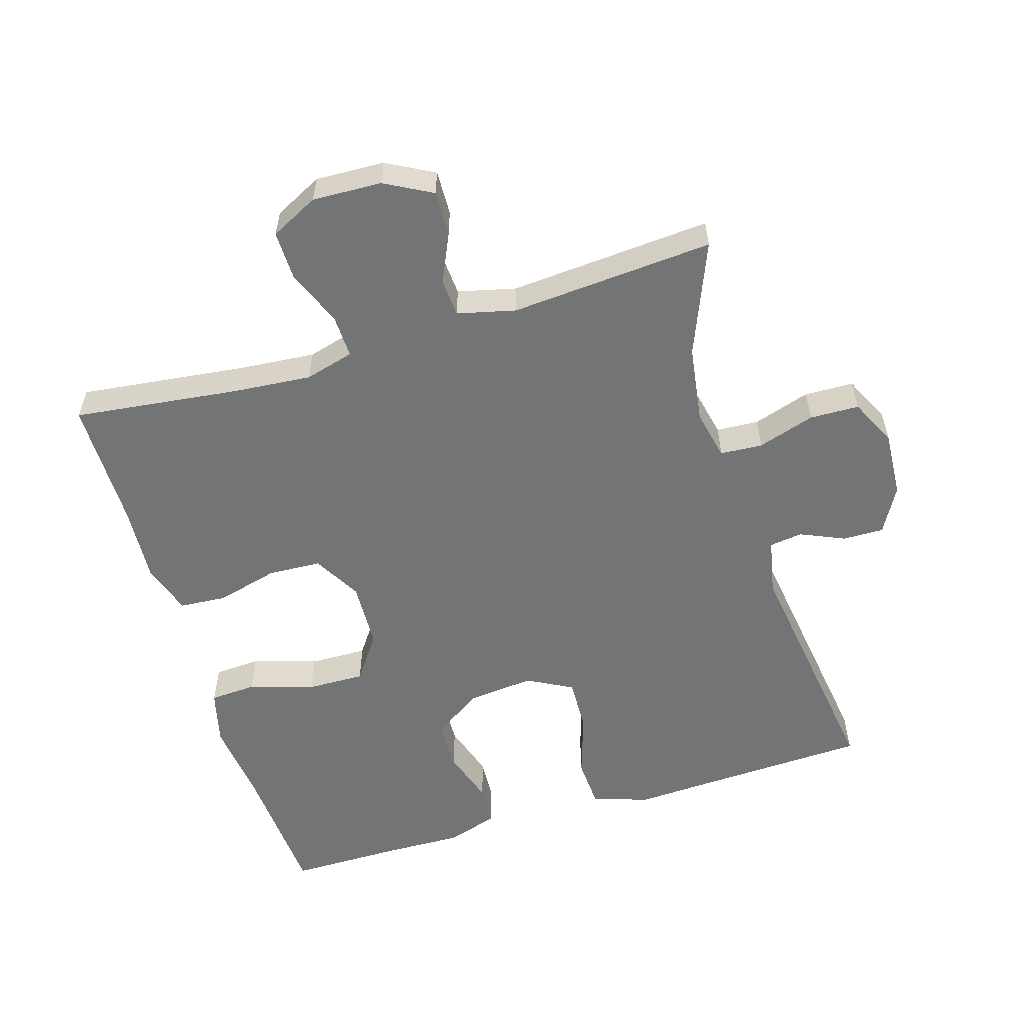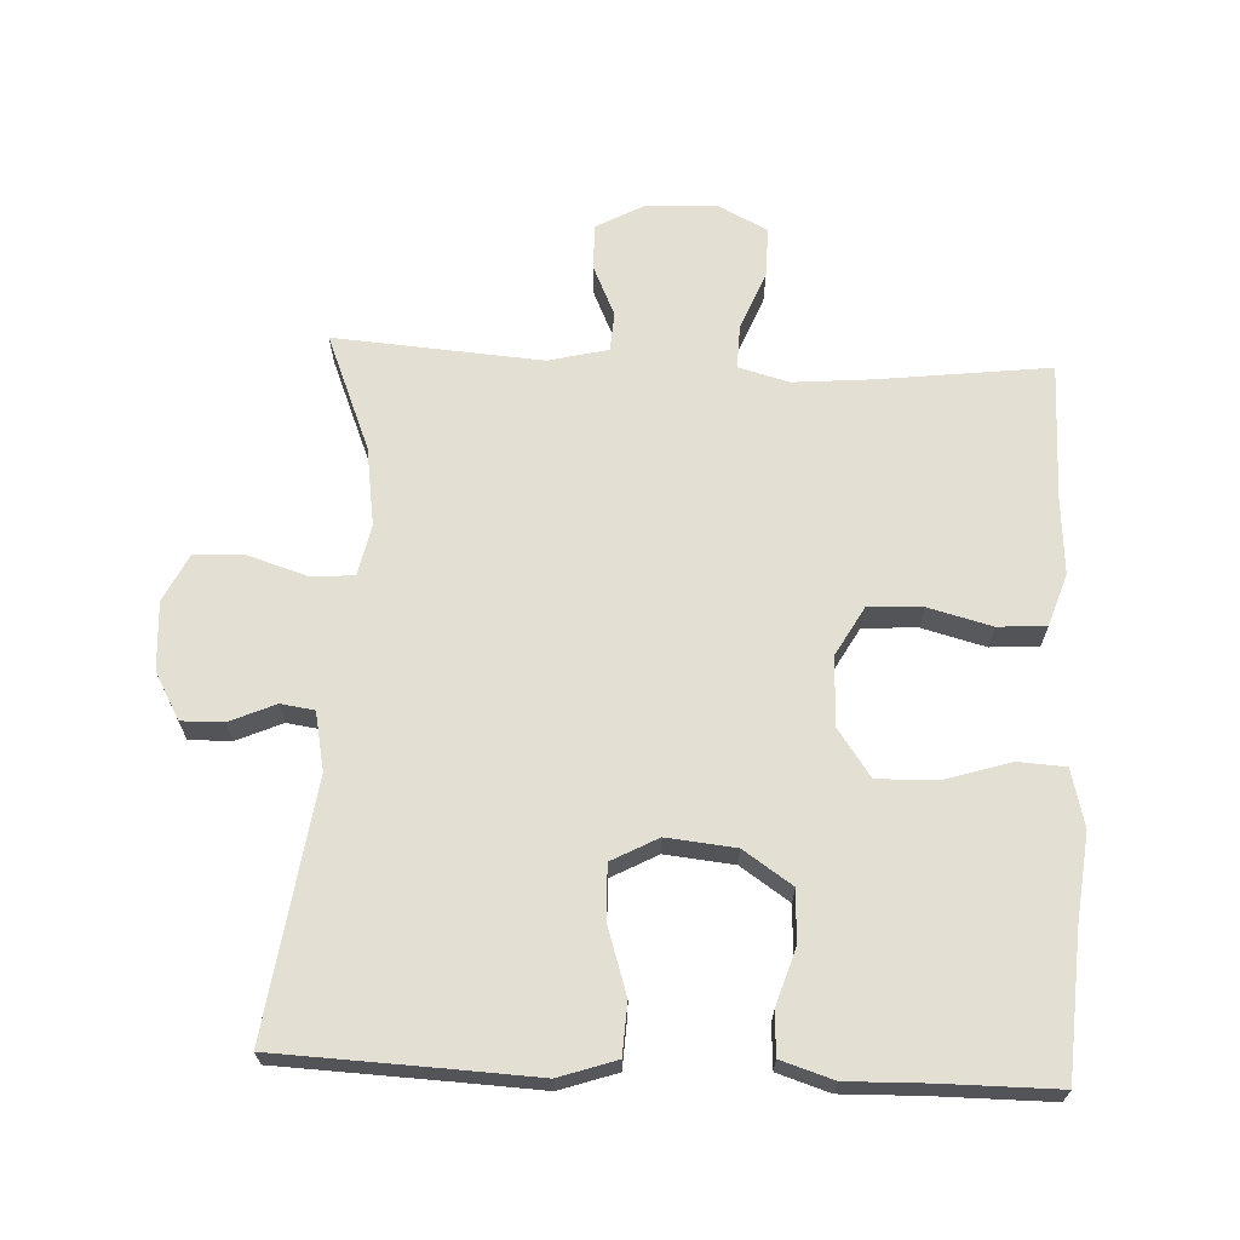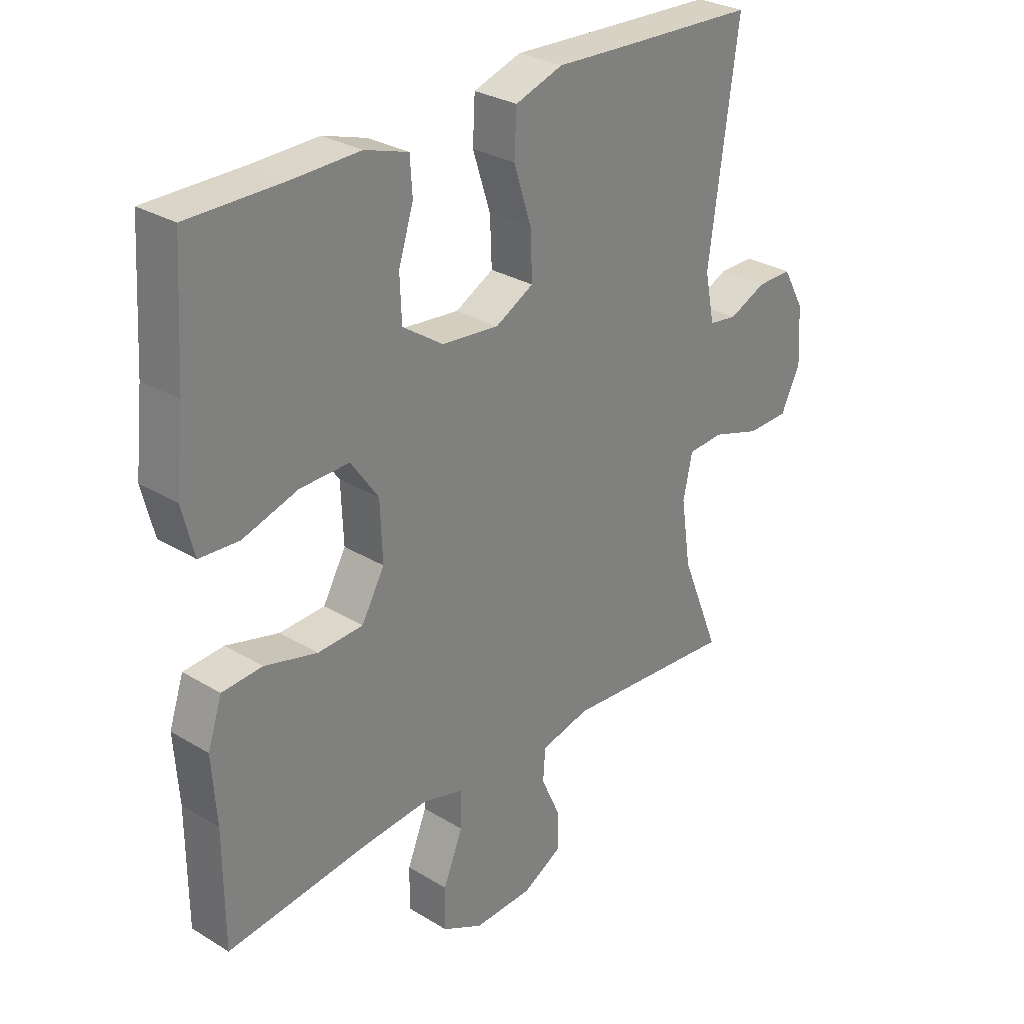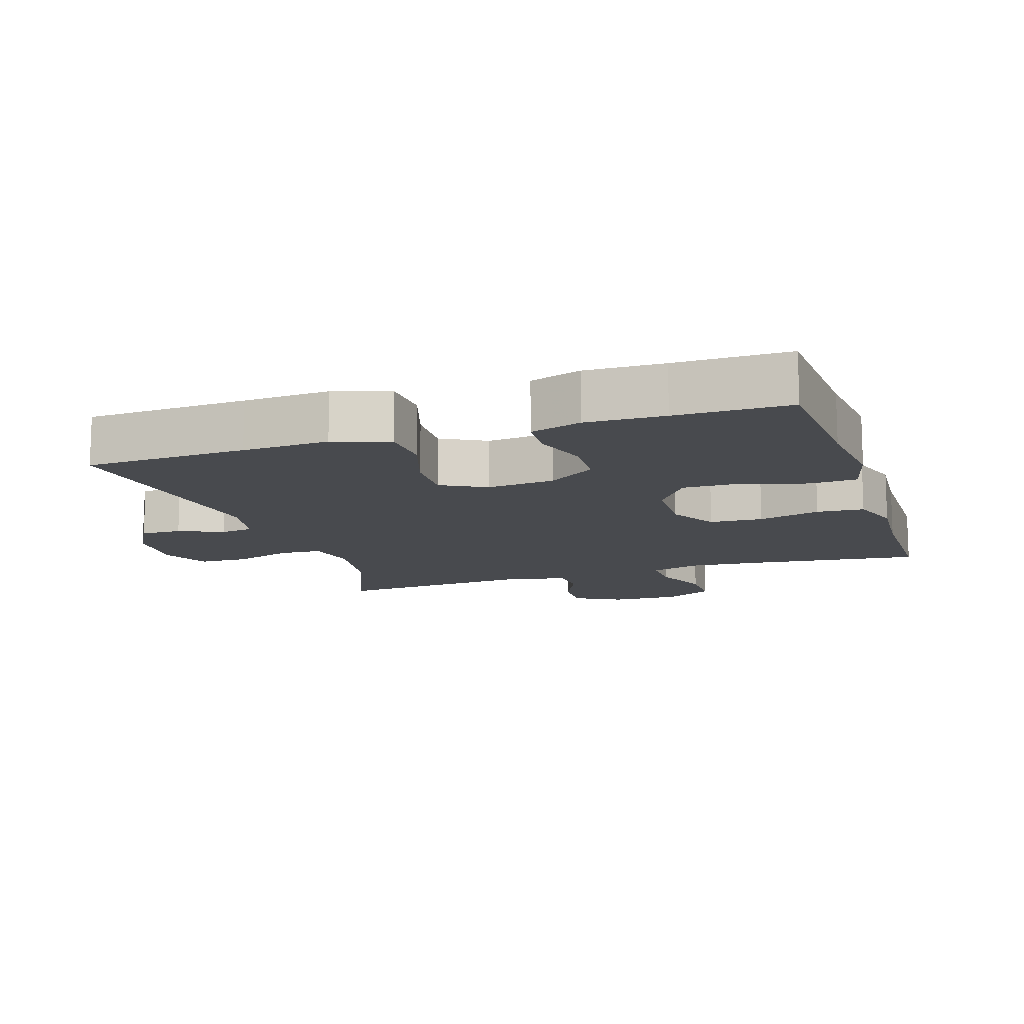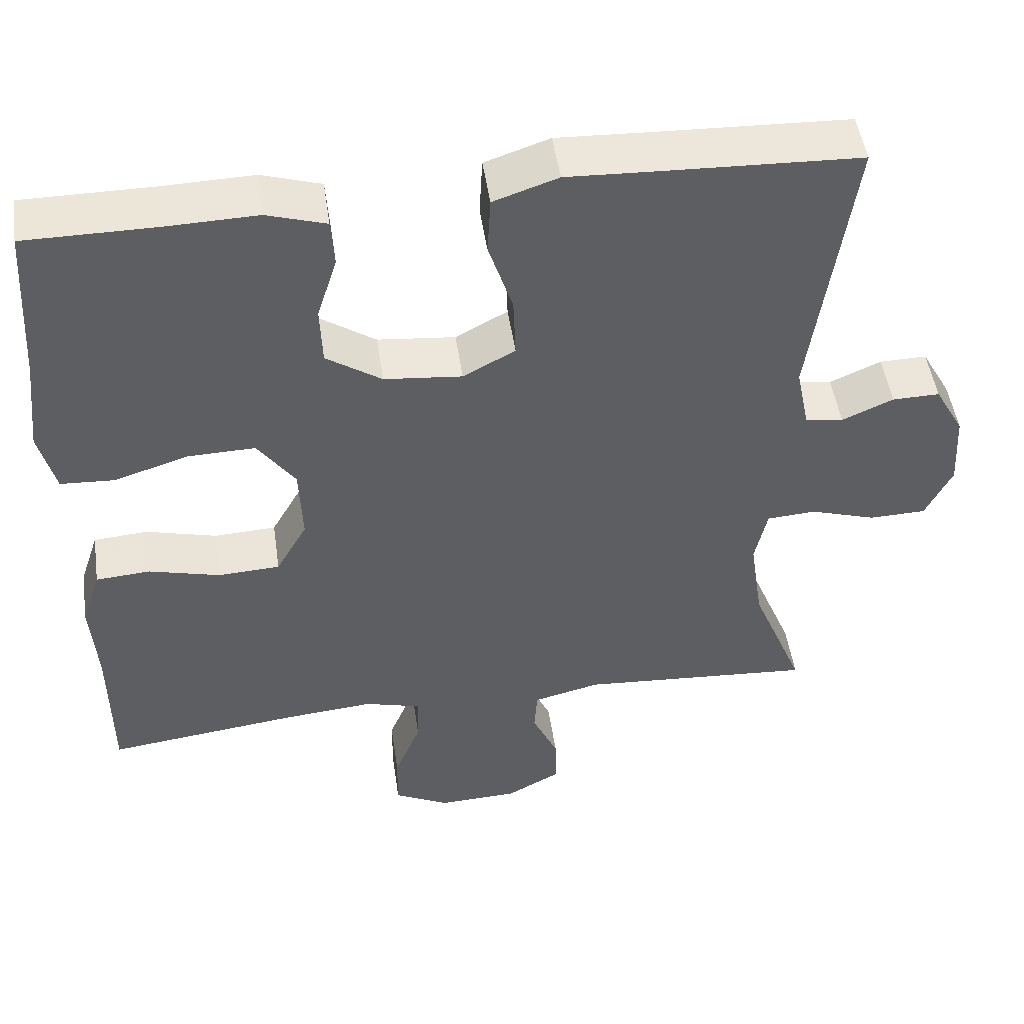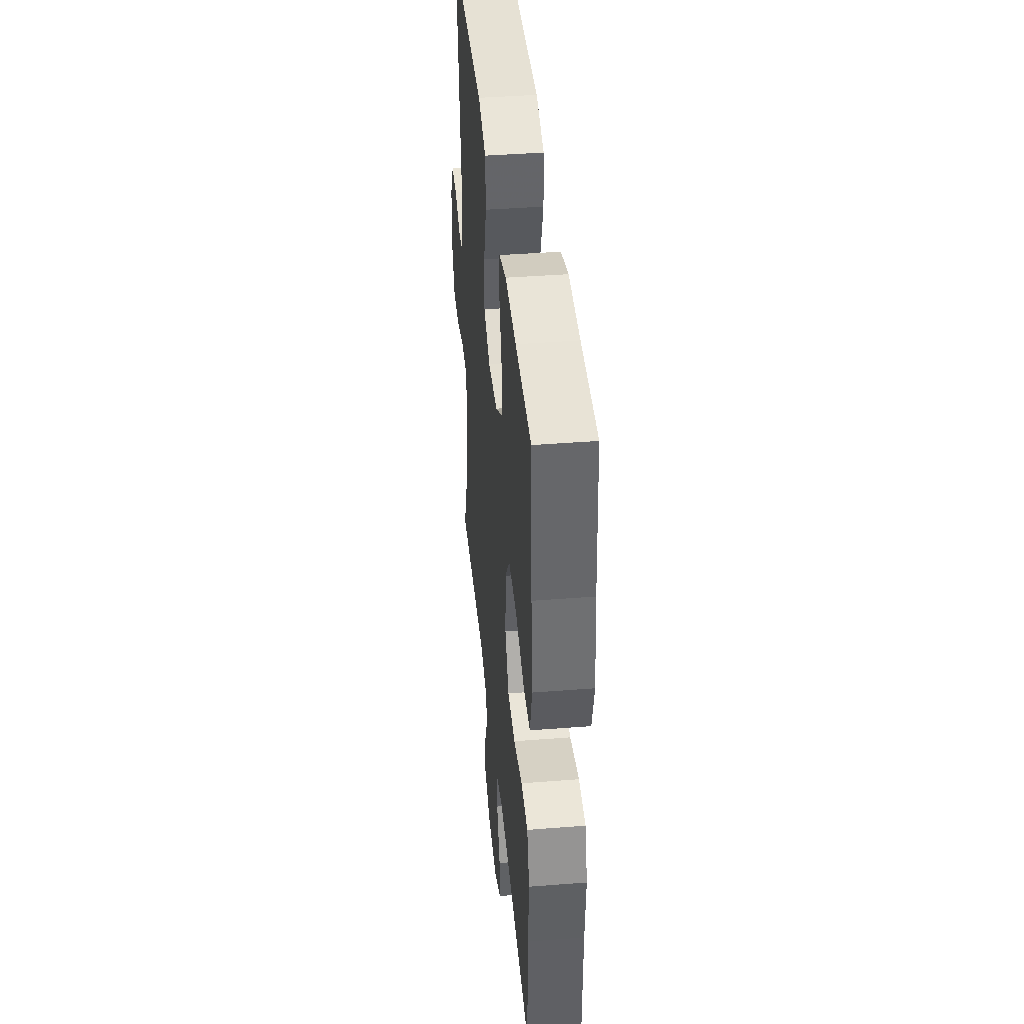
<metadata>
{"format":"obj","ext":"obj","renderer":"f3d","projection":"perspective","resolution":1024,"background":"white","views":[{"elev":-56.1,"azim":-163.0,"up":"+Y"},{"elev":66.9,"azim":2.7,"up":"+Y"},{"elev":29.1,"azim":132.0,"up":"+Z"},{"elev":-12.8,"azim":18.2,"up":"+Y"},{"elev":49.2,"azim":171.7,"up":"+Z"},{"elev":41.8,"azim":84.6,"up":"+Z"}]}
</metadata>
<code>
v 0.5 0.07 0.5
v 0.513 0.07 0.292
v 0.527 0.07 0.165
v 0.506 0.07 0.082
v 0.437 0.07 0.078
v 0.341 0.07 0.108
v 0.255 0.07 0.11
v 0.207 0.07 0.042
v 0.203 0.07 -0.058
v 0.243 0.07 -0.129
v 0.322 0.07 -0.133
v 0.414 0.07 -0.109
v 0.484 0.07 -0.114
v 0.509 0.07 -0.189
v 0.501 0.07 -0.304
v 0.5 0.07 -0.5
v 0.253 0.07 -0.47
v 0.137 0.07 -0.46
v 0.064 0.07 -0.48
v 0.066 0.07 -0.544
v 0.1 0.07 -0.628
v 0.101 0.07 -0.701
v 0.03 0.07 -0.737
v -0.073 0.07 -0.733
v -0.143 0.07 -0.695
v -0.141 0.07 -0.628
v -0.108 0.07 -0.555
v -0.112 0.07 -0.499
v -0.198 0.07 -0.478
v -0.5 0.07 -0.5
v -0.432 0.07 -0.332
v -0.415 0.07 -0.217
v -0.431 0.07 -0.143
v -0.494 0.07 -0.139
v -0.579 0.07 -0.166
v -0.652 0.07 -0.164
v -0.686 0.07 -0.094
v -0.68 0.07 0.005
v -0.642 0.07 0.073
v -0.581 0.07 0.072
v -0.515 0.07 0.043
v -0.466 0.07 0.05
v -0.449 0.07 0.134
v -0.5 0.07 0.5
v -0.26 0.07 0.51
v -0.132 0.07 0.516
v -0.049 0.07 0.488
v -0.045 0.07 0.413
v -0.076 0.07 0.317
v -0.079 0.07 0.237
v -0.012 0.07 0.201
v 0.088 0.07 0.211
v 0.159 0.07 0.259
v 0.162 0.07 0.335
v 0.136 0.07 0.417
v 0.14 0.07 0.479
v 0.216 0.07 0.503
v 0.332 0.07 0.5
v 0.5 0 0.5
v 0.513 0 0.292
v 0.527 0 0.165
v 0.506 0 0.082
v 0.437 0 0.078
v 0.341 0 0.108
v 0.255 0 0.11
v 0.207 0 0.042
v 0.203 0 -0.058
v 0.243 0 -0.129
v 0.322 0 -0.133
v 0.414 0 -0.109
v 0.484 0 -0.114
v 0.509 0 -0.189
v 0.501 0 -0.304
v 0.5 0 -0.5
v 0.253 0 -0.47
v 0.137 0 -0.46
v 0.064 0 -0.48
v 0.066 0 -0.544
v 0.1 0 -0.628
v 0.101 0 -0.701
v 0.03 0 -0.737
v -0.073 0 -0.733
v -0.143 0 -0.695
v -0.141 0 -0.628
v -0.108 0 -0.555
v -0.112 0 -0.499
v -0.198 0 -0.478
v -0.5 0 -0.5
v -0.432 0 -0.332
v -0.415 0 -0.217
v -0.431 0 -0.143
v -0.494 0 -0.139
v -0.579 0 -0.166
v -0.652 0 -0.164
v -0.686 0 -0.094
v -0.68 0 0.005
v -0.642 0 0.073
v -0.581 0 0.072
v -0.515 0 0.043
v -0.466 0 0.05
v -0.449 0 0.134
v -0.5 0 0.5
v -0.26 0 0.51
v -0.132 0 0.516
v -0.049 0 0.488
v -0.045 0 0.413
v -0.076 0 0.317
v -0.079 0 0.237
v -0.012 0 0.201
v 0.088 0 0.211
v 0.159 0 0.259
v 0.162 0 0.335
v 0.136 0 0.417
v 0.14 0 0.479
v 0.216 0 0.503
v 0.332 0 0.5
f 55 56 57 58
f 54 55 58 1
f 53 54 1 2
f 52 53 2 3
f 51 52 3 4
f 46 47 48 49
f 45 46 49 50
f 43 44 45 50
f 42 43 50 51
f 38 39 40 41
f 38 41 42
f 37 38 42
f 34 35 36 37
f 33 34 37 42
f 32 33 42 51
f 29 30 31
f 28 29 31 32
f 24 25 26 27
f 24 27 28
f 23 24 28
f 20 21 22 23
f 19 20 23 28
f 18 19 28 32
f 15 16 17
f 11 12 13 14
f 10 11 14 15
f 4 5 6
f 51 4 6
f 51 6 7
f 32 51 7 8
f 18 32 8 9
f 10 15 17 18
f 9 10 18
f 116 115 114 113
f 59 116 113 112
f 60 59 112 111
f 61 60 111 110
f 62 61 110 109
f 107 106 105 104
f 108 107 104 103
f 108 103 102 101
f 109 108 101 100
f 99 98 97 96
f 100 99 96
f 100 96 95
f 95 94 93 92
f 100 95 92 91
f 109 100 91 90
f 89 88 87
f 90 89 87 86
f 85 84 83 82
f 86 85 82
f 86 82 81
f 81 80 79 78
f 86 81 78 77
f 90 86 77 76
f 75 74 73
f 72 71 70 69
f 73 72 69 68
f 64 63 62
f 64 62 109
f 65 64 109
f 66 65 109 90
f 67 66 90 76
f 76 75 73 68
f 76 68 67
f 1 59 60 2
f 2 60 61 3
f 3 61 62 4
f 4 62 63 5
f 5 63 64 6
f 6 64 65 7
f 7 65 66 8
f 8 66 67 9
f 9 67 68 10
f 10 68 69 11
f 11 69 70 12
f 12 70 71 13
f 13 71 72 14
f 14 72 73 15
f 15 73 74 16
f 16 74 75 17
f 17 75 76 18
f 18 76 77 19
f 19 77 78 20
f 20 78 79 21
f 21 79 80 22
f 22 80 81 23
f 23 81 82 24
f 24 82 83 25
f 25 83 84 26
f 26 84 85 27
f 27 85 86 28
f 28 86 87 29
f 29 87 88 30
f 30 88 89 31
f 31 89 90 32
f 32 90 91 33
f 33 91 92 34
f 34 92 93 35
f 35 93 94 36
f 36 94 95 37
f 37 95 96 38
f 38 96 97 39
f 39 97 98 40
f 40 98 99 41
f 41 99 100 42
f 42 100 101 43
f 43 101 102 44
f 44 102 103 45
f 45 103 104 46
f 46 104 105 47
f 47 105 106 48
f 48 106 107 49
f 49 107 108 50
f 50 108 109 51
f 51 109 110 52
f 52 110 111 53
f 53 111 112 54
f 54 112 113 55
f 55 113 114 56
f 56 114 115 57
f 57 115 116 58
f 58 116 59 1

</code>
